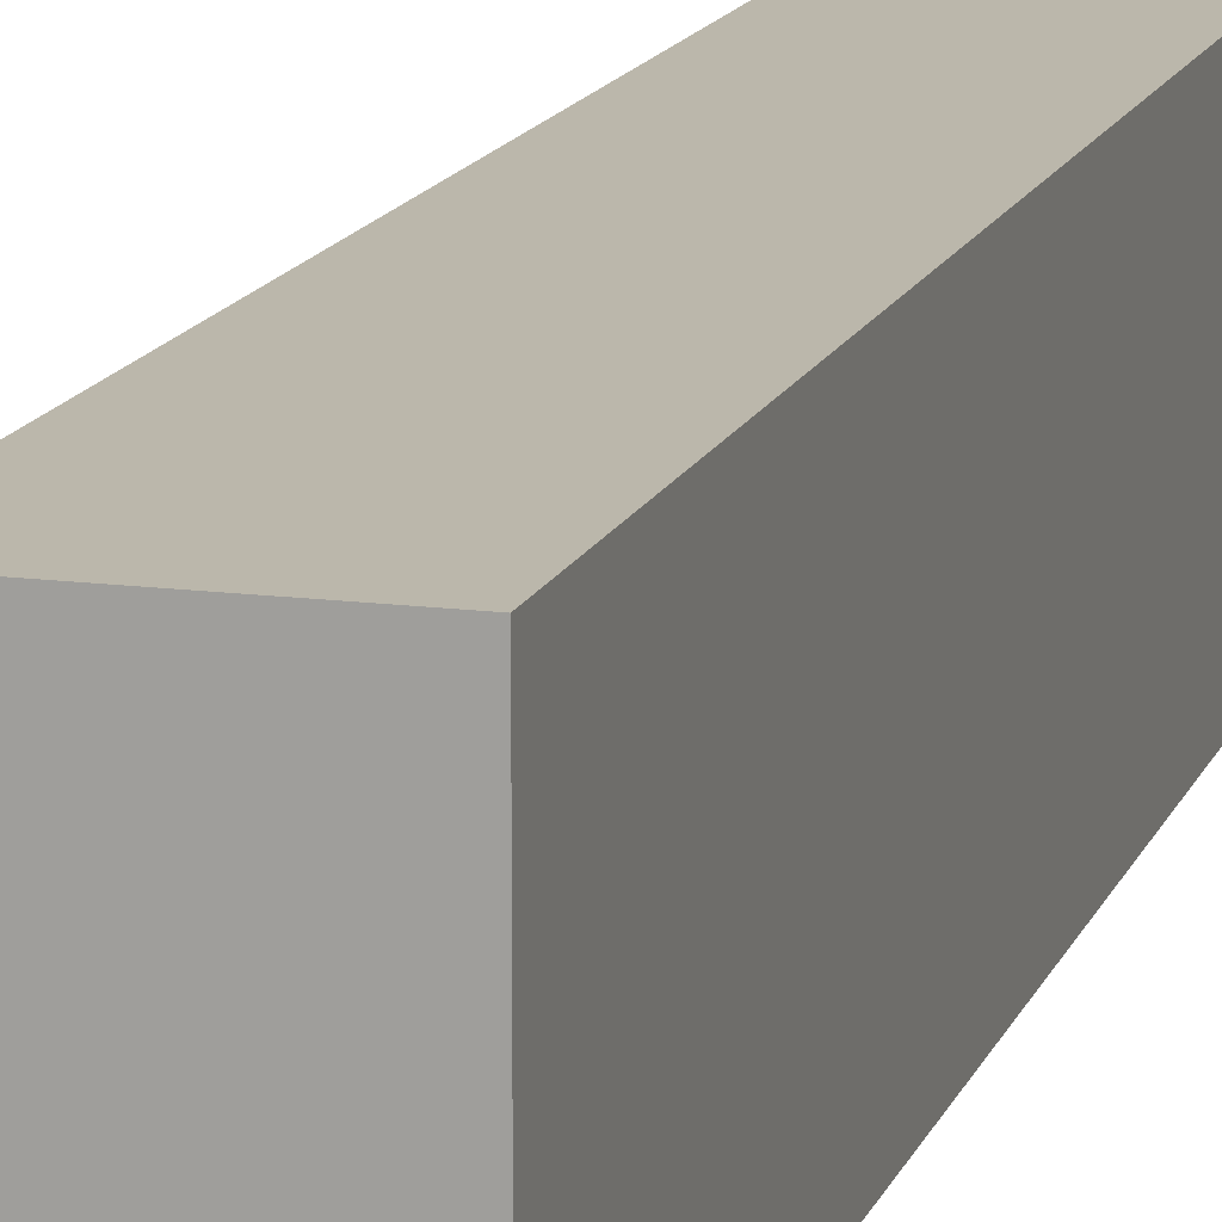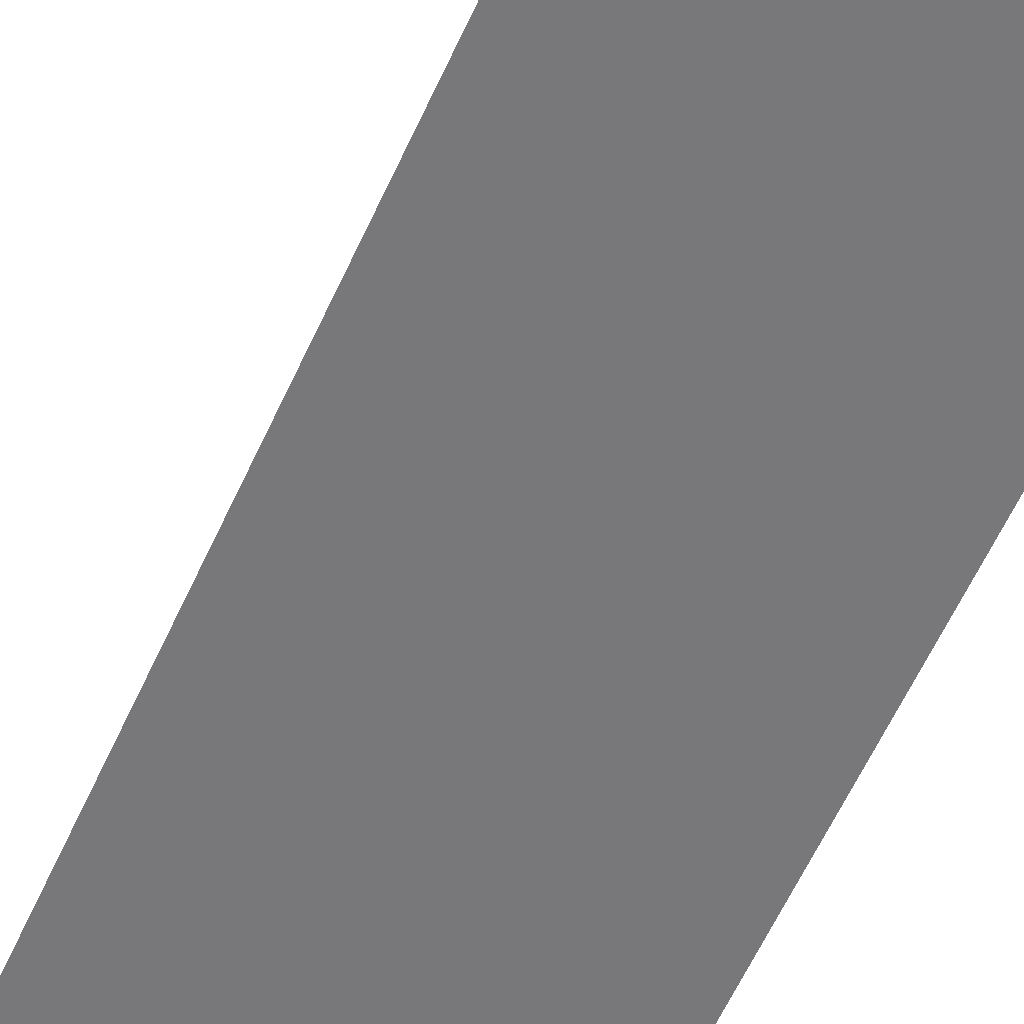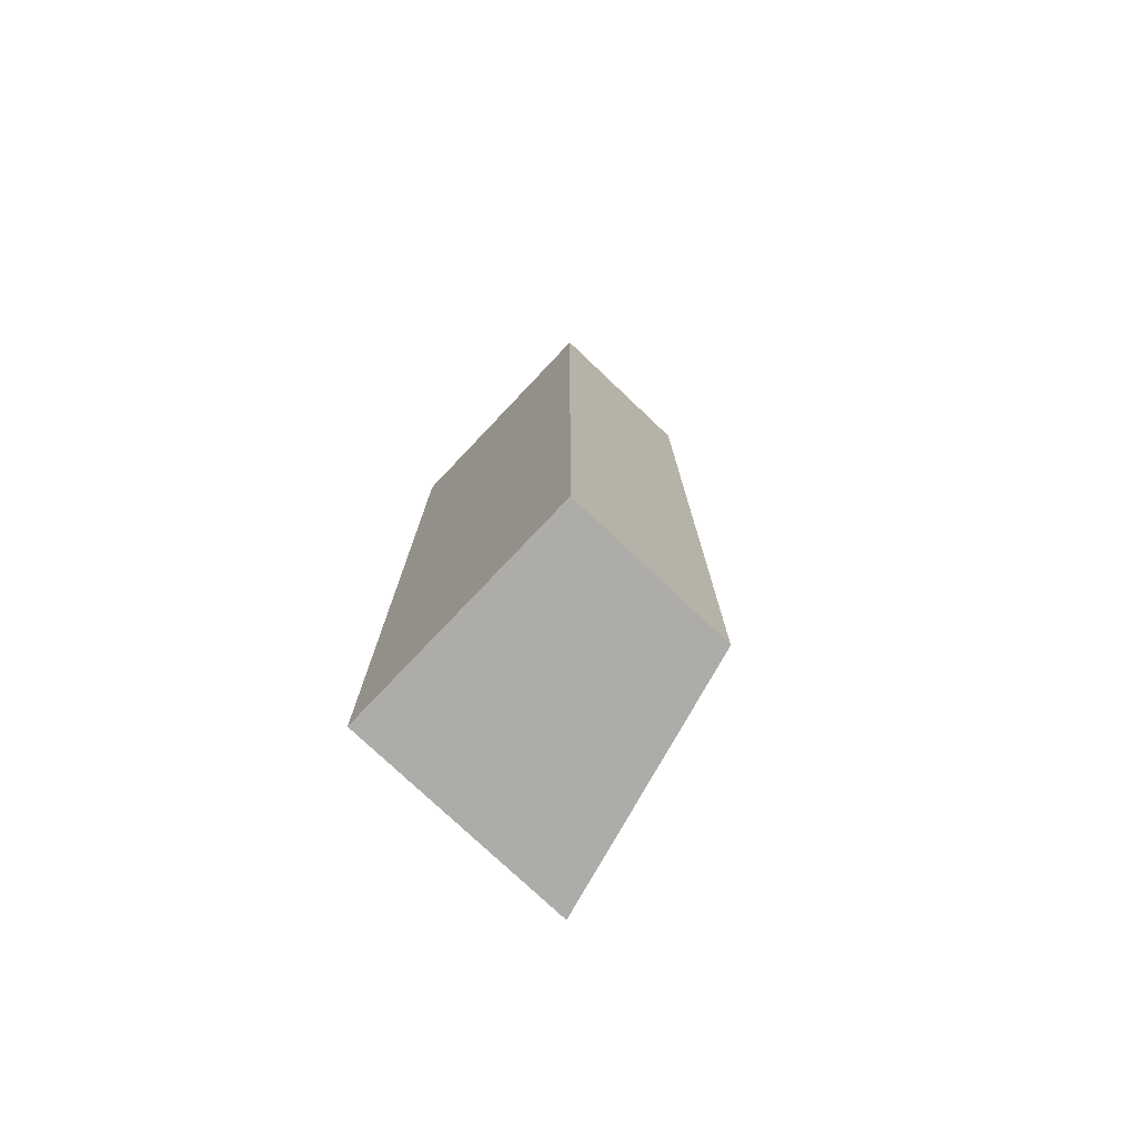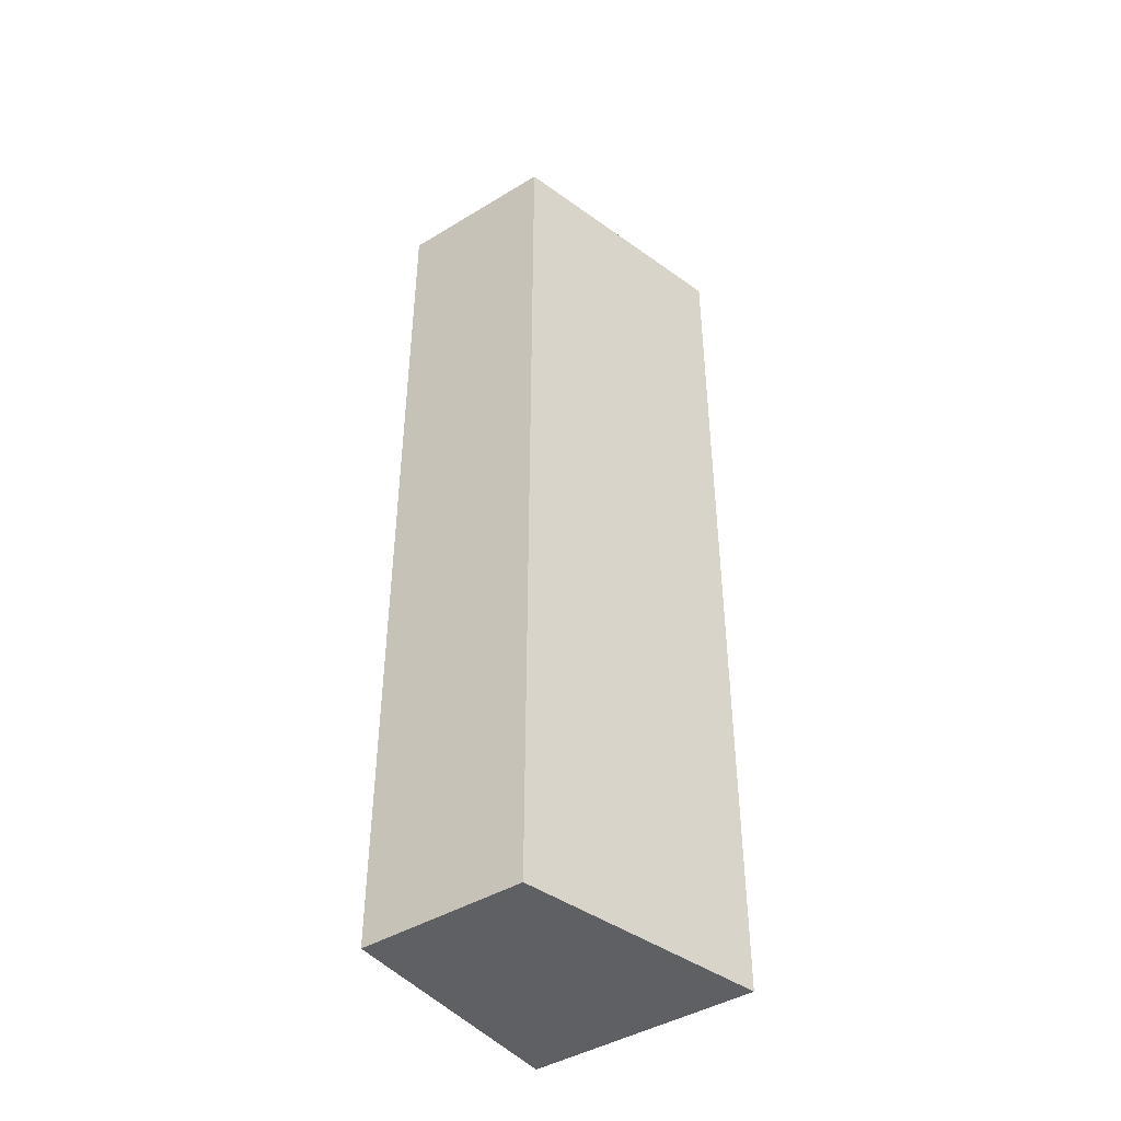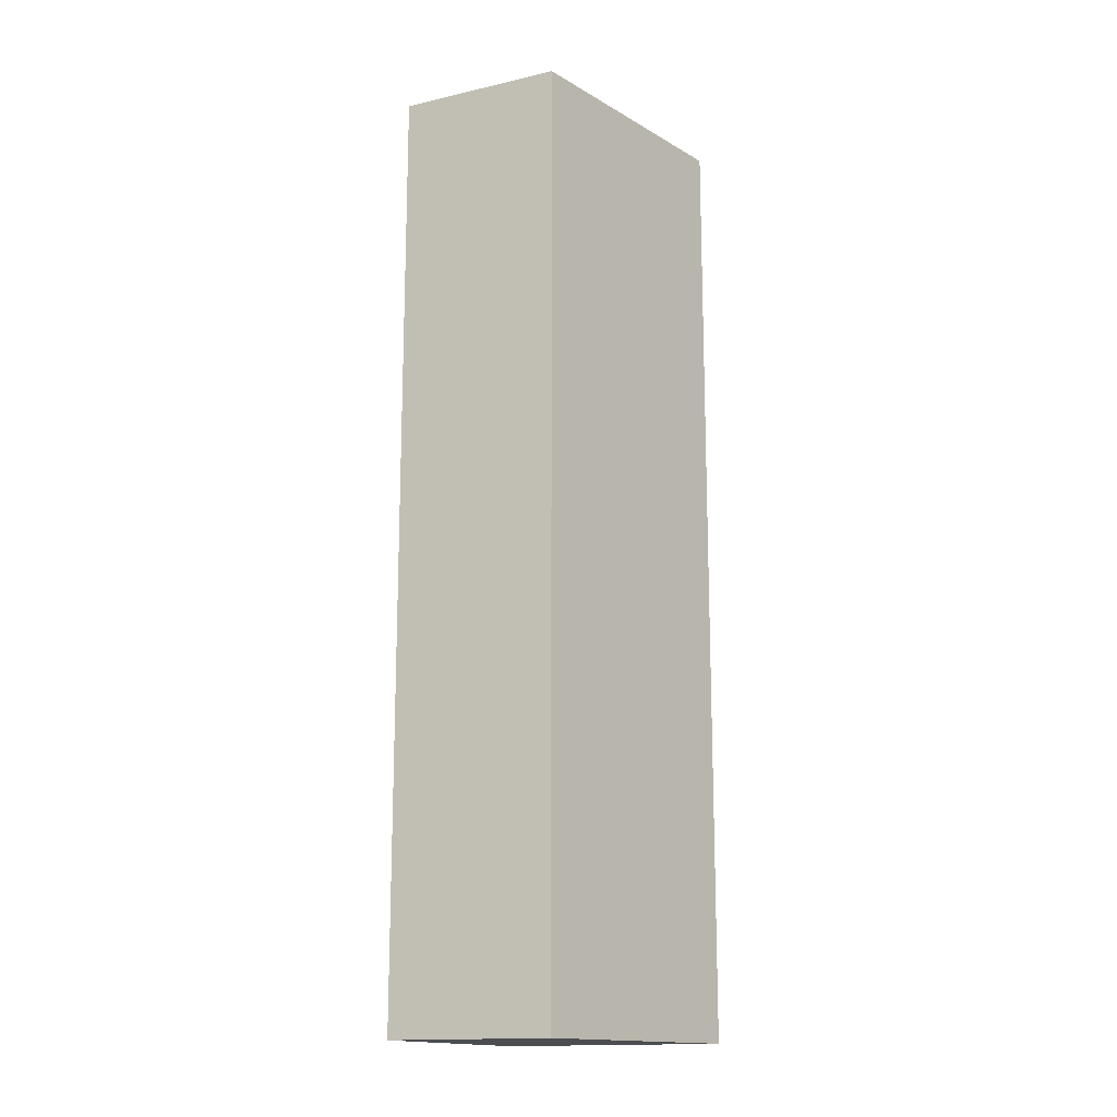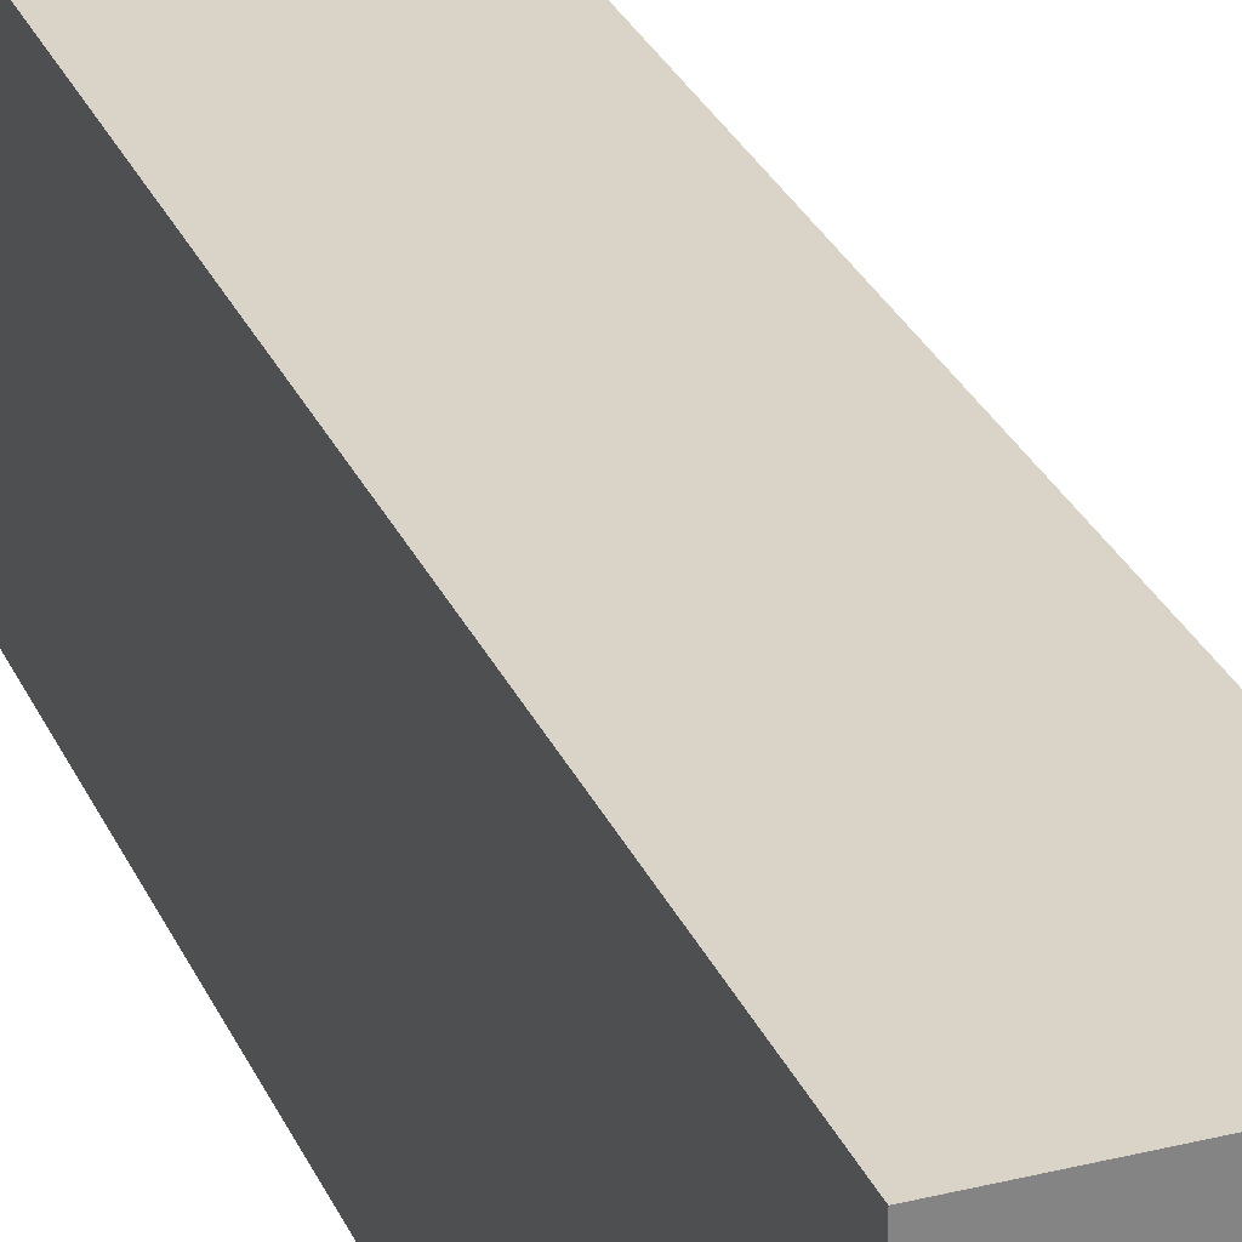
<metadata>
{"format":"obj","ext":"obj","renderer":"f3d","projection":"perspective","resolution":1024,"background":"white","views":[{"elev":14.2,"azim":-163.9,"up":"+Z"},{"elev":-57.6,"azim":156.2,"up":"+Z"},{"elev":-76.6,"azim":-43.5,"up":"+Y"},{"elev":-43.6,"azim":35.5,"up":"+Y"},{"elev":-15.6,"azim":25.6,"up":"+Y"},{"elev":28.7,"azim":-20.3,"up":"+Z"}]}
</metadata>
<code>
v 5220 3.506e+04 -2607
v 5220 3.627e+04 -2607
v 4926 3.627e+04 -2607
v 4926 3.506e+04 -2607
v 4926 3.506e+04 -2607
v 4926 3.627e+04 -2607
v 4926 3.627e+04 -2292
v 4926 3.506e+04 -2292
v 4926 3.506e+04 -2292
v 4926 3.627e+04 -2292
v 5139 3.627e+04 -2292
v 5139 3.506e+04 -2292
v 5139 3.506e+04 -2292
v 5139 3.627e+04 -2292
v 5220 3.627e+04 -2607
v 5220 3.506e+04 -2607
v 5220 3.506e+04 -2607
v 4926 3.506e+04 -2607
v 4926 3.506e+04 -2292
v 5139 3.506e+04 -2292
v 4926 3.627e+04 -2607
v 5220 3.627e+04 -2607
v 5139 3.627e+04 -2292
v 4926 3.627e+04 -2292
f 23 21 24
f 23 22 21
f 19 17 20
f 19 18 17
f 15 13 16
f 15 14 13
f 11 9 12
f 11 10 9
f 7 5 8
f 7 6 5
f 3 1 4
f 3 2 1

</code>
